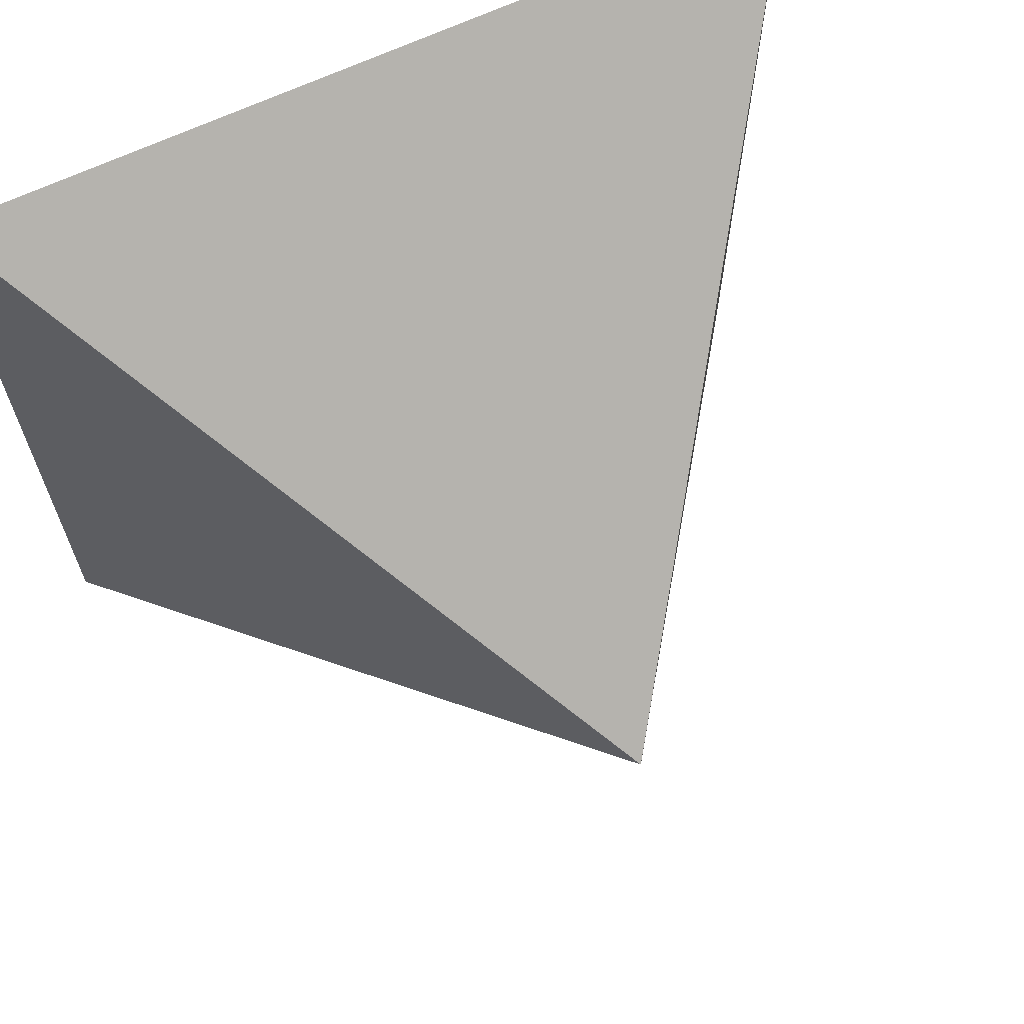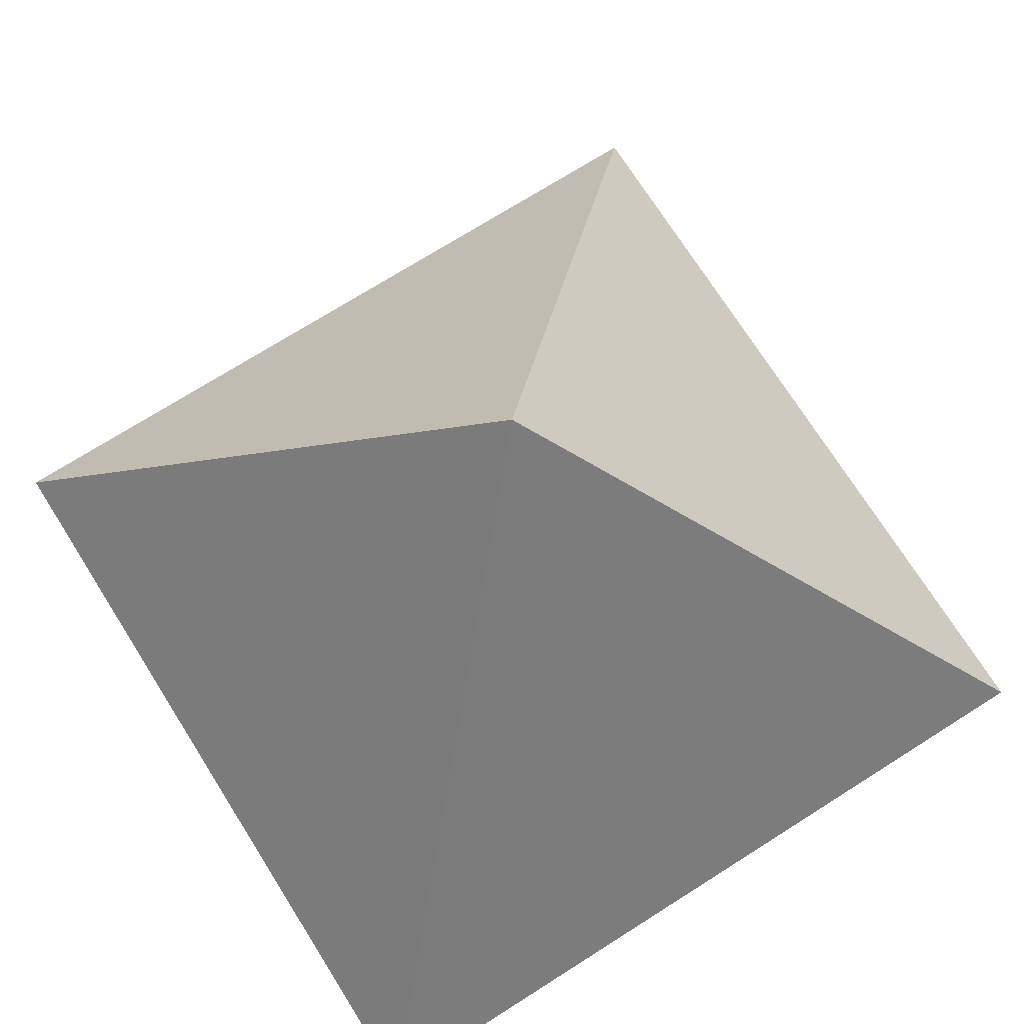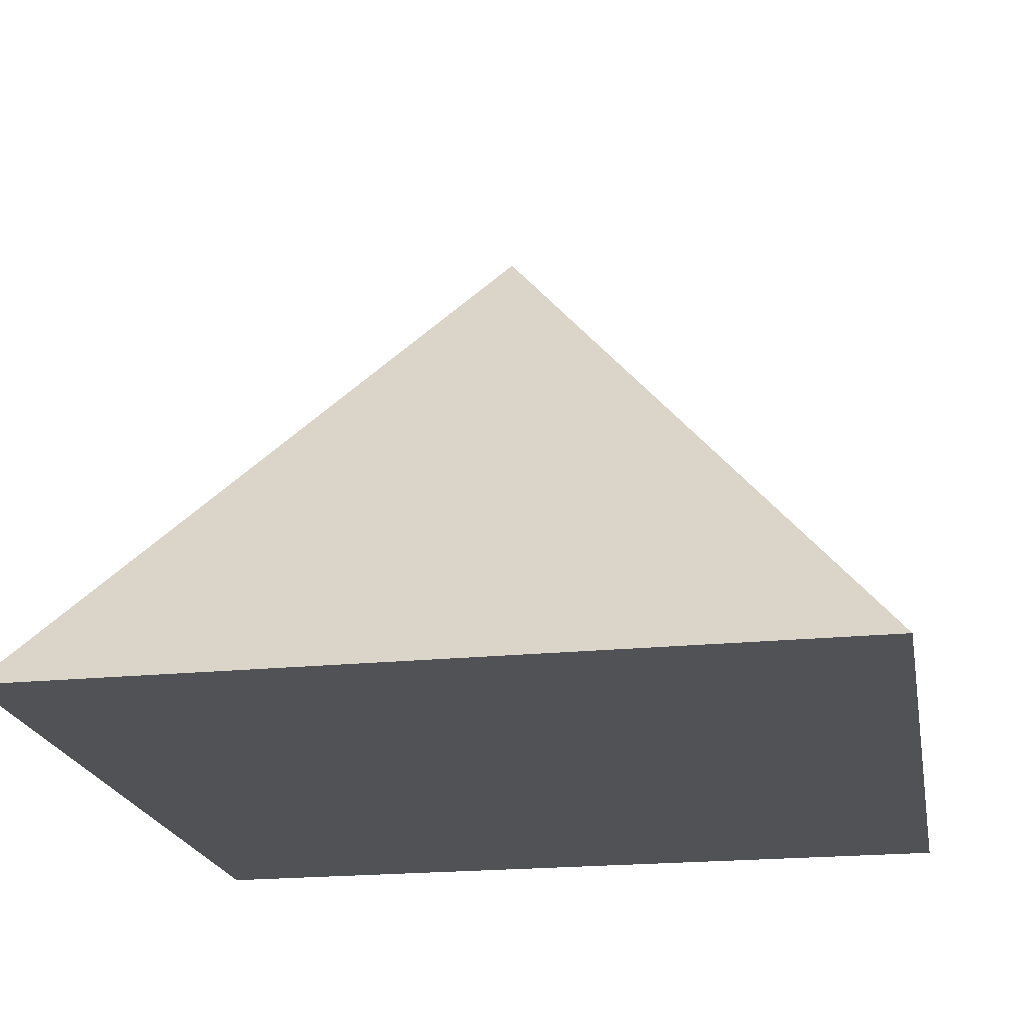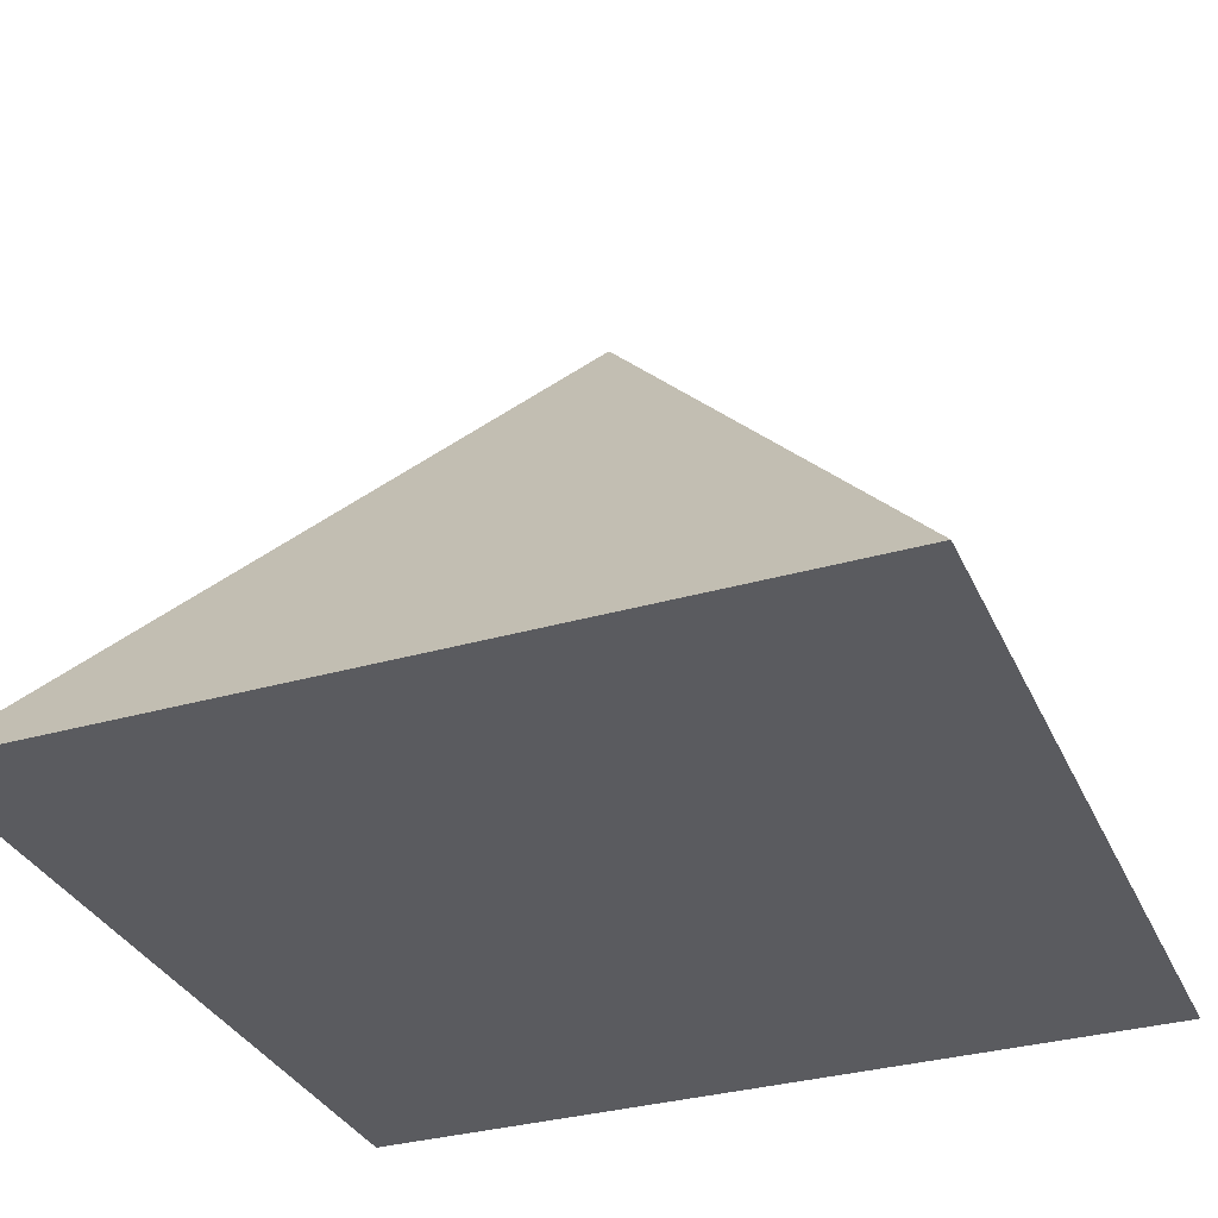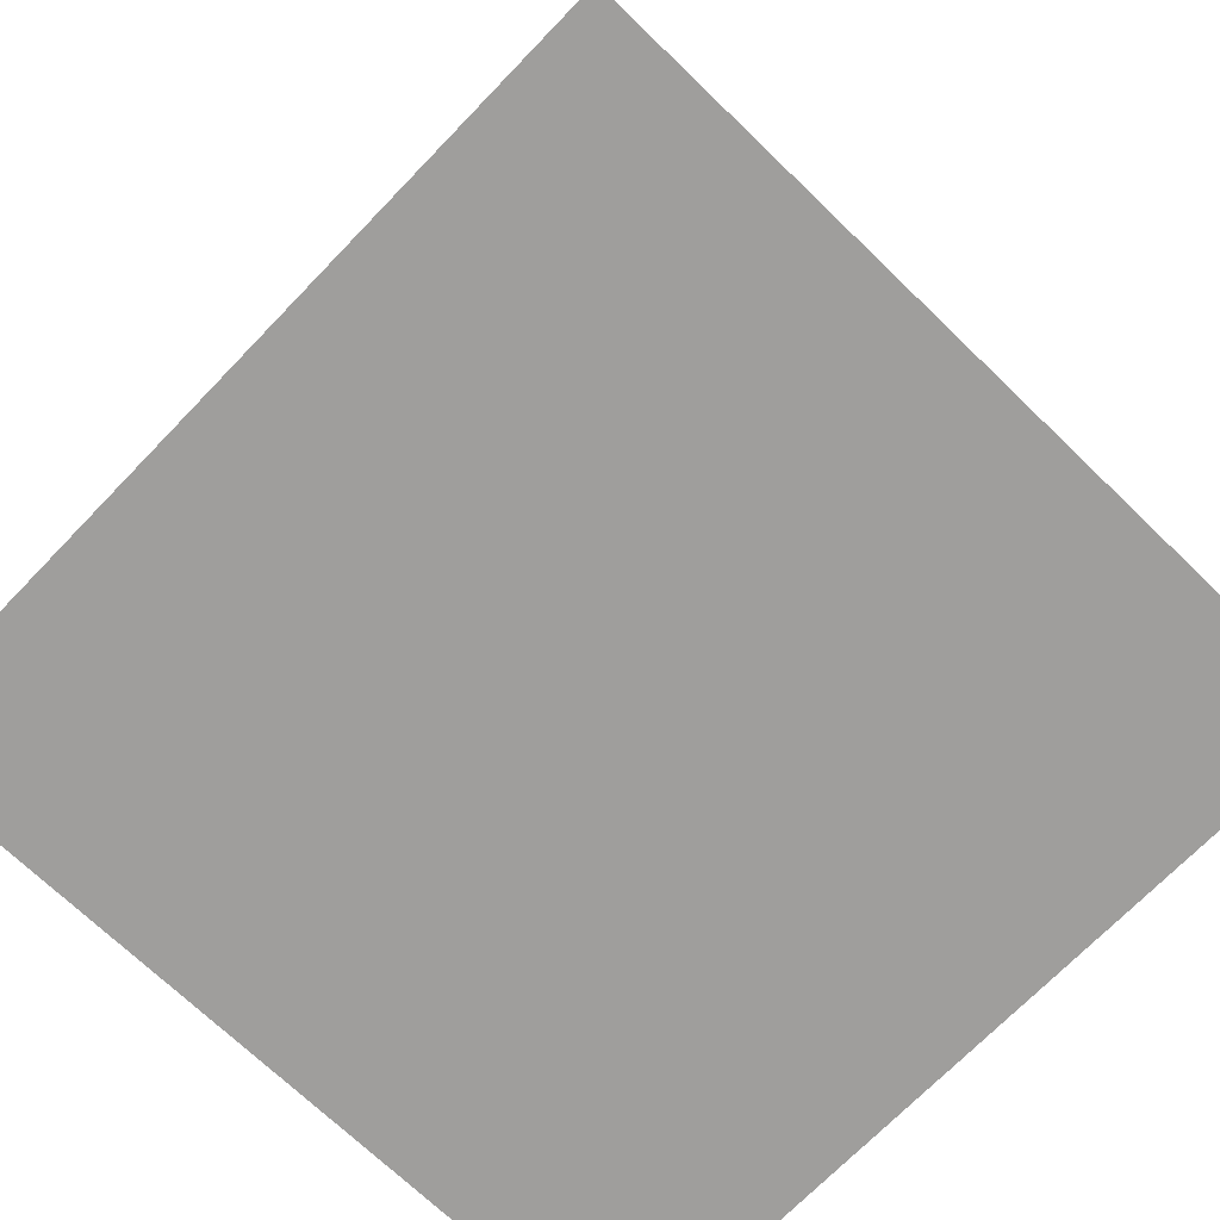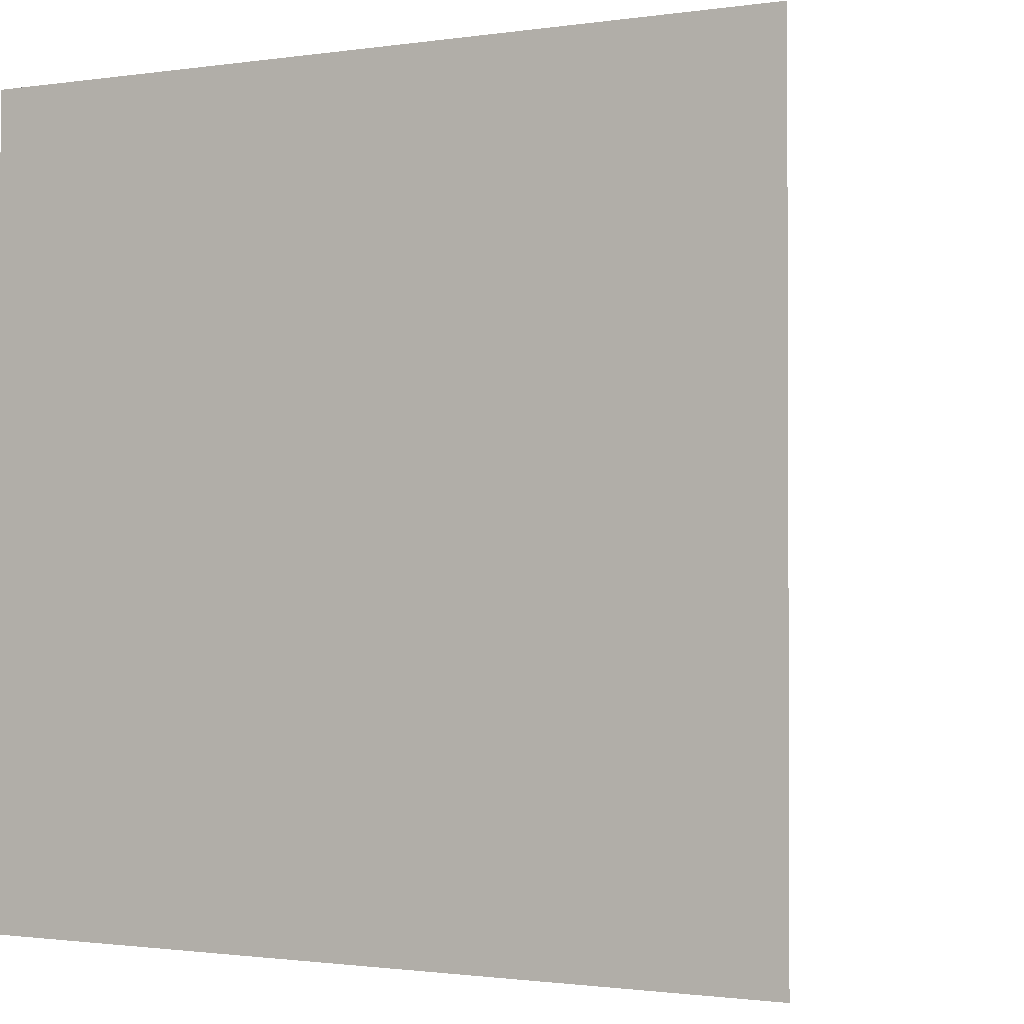
<metadata>
{"format":"obj","ext":"obj","renderer":"f3d","projection":"perspective","resolution":1024,"background":"white","views":[{"elev":66.7,"azim":154.9,"up":"+Z"},{"elev":72.6,"azim":57.7,"up":"+Y"},{"elev":-21.0,"azim":-79.7,"up":"+Y"},{"elev":-33.0,"azim":111.6,"up":"+Y"},{"elev":-70.9,"azim":136.0,"up":"+Y"},{"elev":-1.3,"azim":28.0,"up":"+Z"}]}
</metadata>
<code>
o Cone
v 0.3536 -0.25 -0.3536
v 0 0.25 0
v 0.3536 -0.25 0.3536
v -0.3536 -0.25 0.3536
v -0.3536 -0.25 -0.3536
f 1 2 3
f 3 2 4
f 1 3 4 5
f 4 2 5
f 5 2 1

</code>
